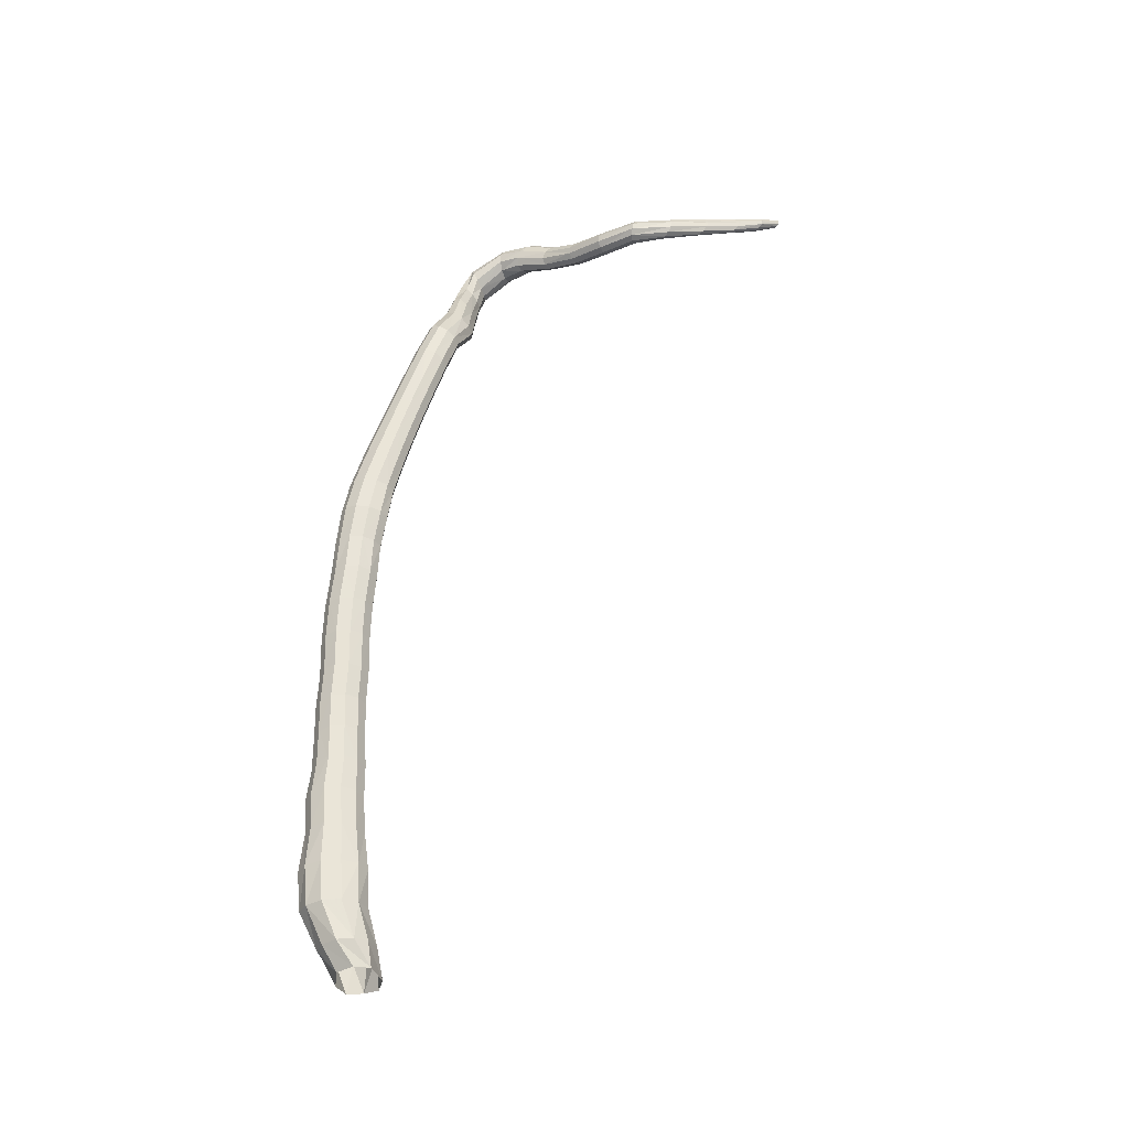
<metadata>
{"format":"obj","ext":"obj","renderer":"f3d","projection":"perspective","resolution":1024,"background":"white","views":[{"elev":-31.7,"azim":92.3,"up":"+Z"}]}
</metadata>
<code>
o Generated_Mesh_From_X3D
v 1.401 -0.4447 13.2
v 1.39 -0.4415 12.99
v 1.412 -0.5125 12.99
v 1.422 -0.5155 13.2
v 1.618 -0.4045 13.03
v 1.58 -0.3411 13.02
v 1.588 -0.345 13.23
v 1.625 -0.408 13.23
v 1.46 -0.3204 13.01
v 1.412 -0.3689 13
v 1.423 -0.3726 13.2
v 1.47 -0.3244 13.21
v 1.522 -0.3084 13.02
v 1.531 -0.3125 13.22
v 1.52 -0.5737 13
v 1.578 -0.5427 13.01
v 1.586 -0.5462 13.22
v 1.529 -0.5775 13.21
v 1.617 -0.4811 13.02
v 1.624 -0.4842 13.23
v 1.459 -0.5604 12.99
v 1.469 -0.5638 13.2
v 1.619 -0.3975 12.47
v 1.635 -0.4006 12.29
v 1.594 -0.3289 12.28
v 1.579 -0.3304 12.47
v 1.396 -0.3624 12.43
v 1.451 -0.31 12.44
v 1.456 -0.3078 12.26
v 1.395 -0.3641 12.24
v 1.403 -0.3771 12.81
v 1.452 -0.3279 12.82
v 1.449 -0.3216 12.63
v 1.398 -0.3719 12.62
v 1.381 -0.4506 12.8
v 1.376 -0.4469 12.61
v 1.371 -0.4404 12.42
v 1.367 -0.448 12.23
v 1.612 -0.4126 12.84
v 1.611 -0.4067 12.66
v 1.572 -0.3419 12.65
v 1.573 -0.3486 12.84
v 1.514 -0.3157 12.83
v 1.512 -0.3088 12.64
v 1.529 -0.293 12.27
v 1.517 -0.2964 12.46
v 1.656 -0.3831 12.08
v 1.673 -0.3685 11.87
v 1.631 -0.2858 11.86
v 1.615 -0.3111 12.08
v 1.402 -0.347 12.05
v 1.469 -0.2903 12.06
v 1.476 -0.2624 11.84
v 1.402 -0.3275 11.84
v 1.37 -0.4318 12.04
v 1.367 -0.4253 11.83
v 1.548 -0.2753 12.07
v 1.561 -0.245 11.85
v 1.468 -0.2478 11.64
v 1.382 -0.3112 11.64
v 1.344 -0.4056 11.63
v 1.439 -0.1962 11.44
v 1.351 -0.2548 11.44
v 1.316 -0.3301 11.44
v 1.7 -0.3498 11.64
v 1.651 -0.2699 11.64
v 1.567 -0.2313 11.64
v 1.55 -0.1791 11.44
v 1.697 -0.276 11.44
v 1.646 -0.2128 11.44
v 1.394 -0.5302 12.24
v 1.396 -0.5166 12.42
v 1.526 -0.5998 12.26
v 1.592 -0.562 12.28
v 1.577 -0.5467 12.46
v 1.515 -0.5813 12.44
v 1.513 -0.5843 12.82
v 1.51 -0.5823 12.63
v 1.57 -0.5496 12.64
v 1.571 -0.5526 12.83
v 1.611 -0.4901 12.84
v 1.61 -0.4857 12.65
v 1.634 -0.4891 12.29
v 1.618 -0.4797 12.47
v 1.398 -0.52 12.61
v 1.403 -0.5225 12.8
v 1.447 -0.569 12.62
v 1.451 -0.5708 12.8
v 1.454 -0.5853 12.25
v 1.449 -0.5676 12.43
v 1.545 -0.586 12.06
v 1.558 -0.6052 11.84
v 1.629 -0.5595 11.85
v 1.613 -0.5471 12.07
v 1.655 -0.4728 12.08
v 1.672 -0.4725 11.86
v 1.565 -0.5814 11.63
v 1.649 -0.5368 11.63
v 1.7 -0.4507 11.64
v 1.702 -0.3646 11.43
v 1.562 -0.4786 11.42
v 1.646 -0.4422 11.42
v 1.401 -0.5224 11.83
v 1.401 -0.5152 12.04
v 1.473 -0.588 11.84
v 1.467 -0.5713 12.05
v 1.382 -0.5006 11.63
v 1.466 -0.5656 11.63
v 1.453 -0.4693 11.42
v 1.358 -0.4139 11.43
v 1.393 -0.1818 11.27
v 1.519 -0.1486 11.28
v 1.647 -0.1903 11.3
v 1.697 -0.2723 11.29
v 1.635 -0.361 11.28
v 1.509 -0.3832 11.26
v 1.385 -0.3473 11.26
v 1.328 -0.2656 11.28
v 1.42 -0.1168 14.95
v 1.426 -0.1794 14.77
v 1.443 -0.2349 14.79
v 1.436 -0.1695 14.98
v 1.4 0.9027 16.02
v 1.293 0.7537 16.08
v 1.308 0.7535 16.12
v 1.414 0.8959 16.05
v 1.462 0.782 16
v 1.352 0.6109 16.06
v 1.333 0.6225 16.02
v 1.445 0.798 15.96
v 1.608 1.636 16.06
v 1.668 1.413 16.01
v 1.654 1.396 15.98
v 1.601 1.612 16.03
v 1.573 1.553 16.01
v 1.605 1.364 15.97
v 1.583 1.357 15.99
v 1.559 1.535 16.04
v 1.444 1.927 16.15
v 1.52 1.745 16.07
v 1.51 1.725 16.09
v 1.434 1.913 16.17
v 1.362 2.053 16.25
v 1.37 2.062 16.24
v 1.359 2.051 16.27
v 1.43 1.91 16.19
v 1.504 1.72 16.12
v 1.55 1.532 16.07
v 1.572 1.36 16.03
v 1.482 1.985 16.17
v 1.544 1.83 16.11
v 1.539 1.806 16.08
v 1.472 1.969 16.15
v 1.458 1.947 16.14
v 1.53 1.775 16.07
v 1.378 2.075 16.23
v 1.386 2.089 16.24
v 1.391 2.099 16.25
v 1.63 1.378 15.96
v 1.588 1.581 16.01
v 1.297 0.6901 16.01
v 1.29 0.7278 16.04
v 1.399 0.887 15.98
v 1.408 0.8588 15.96
v 1.578 1.191 15.96
v 1.604 1.181 15.94
v 1.518 1.016 15.93
v 1.5 1.036 15.96
v 1.567 1.201 16
v 1.497 1.049 15.99
v 1.699 1.176 15.98
v 1.597 0.9656 15.97
v 1.574 0.9753 15.94
v 1.674 1.173 15.95
v 1.545 0.9939 15.92
v 1.639 1.175 15.93
v 1.313 0.6514 16
v 1.425 0.8263 15.95
v 1.58 1.373 16.06
v 1.553 1.549 16.1
v 1.579 1.606 16.14
v 1.625 1.407 16.1
v 1.65 1.418 16.08
v 1.594 1.63 16.12
v 1.459 1.961 16.23
v 1.524 1.796 16.18
v 1.535 1.822 16.17
v 1.473 1.979 16.22
v 1.482 1.989 16.2
v 1.542 1.836 16.14
v 1.39 2.101 16.27
v 1.384 2.094 16.29
v 1.375 2.082 16.3
v 1.667 1.421 16.05
v 1.605 1.643 16.09
v 1.506 1.737 16.15
v 1.434 1.922 16.21
v 1.445 1.94 16.23
v 1.513 1.764 16.17
v 1.367 2.069 16.29
v 1.361 2.057 16.28
v 1.599 1.39 16.09
v 1.563 1.576 16.13
v 1.346 0.6998 16.15
v 1.358 0.6595 16.13
v 1.465 0.8112 16.07
v 1.451 0.8434 16.08
v 1.648 1.203 16.06
v 1.567 1.011 16.05
v 1.59 0.9882 16.04
v 1.682 1.195 16.05
v 1.702 1.185 16.01
v 1.603 0.9707 16.01
v 1.361 0.6252 16.1
v 1.47 0.7872 16.03
v 1.512 1.045 16.03
v 1.582 1.206 16.03
v 1.538 1.031 16.05
v 1.611 1.207 16.06
v 1.327 0.7338 16.14
v 1.432 0.8742 16.08
v 1.606 -0.1425 14.77
v 1.575 -0.09367 14.75
v 1.567 -0.03395 14.94
v 1.596 -0.08017 14.96
v 1.22 0.1603 15.89
v 1.337 0.1362 15.71
v 1.304 0.1697 15.67
v 1.19 0.1884 15.86
v 1.065 0.1681 15.86
v 1.1 0.193 15.84
v 1.204 0.1812 15.65
v 1.165 0.1559 15.68
v 1.202 0.5483 16.09
v 1.217 0.5079 16.06
v 1.132 0.3774 16.06
v 1.098 0.392 16.09
v 1.202 0.5812 16.14
v 1.088 0.3998 16.14
v 1.086 0.2295 15.94
v 1.047 0.2194 15.97
v 1.032 0.1997 16.02
v 1.148 0.1178 15.72
v 1.05 0.1331 15.89
v 1.302 0.4476 16.11
v 1.262 0.3367 16.11
v 1.226 0.3454 16.07
v 1.276 0.4497 16.07
v 1.244 0.4715 16.05
v 1.178 0.3604 16.05
v 1.255 0.1872 15.65
v 1.146 0.2012 15.84
v 1.139 0.2275 15.94
v 1.228 0.19 16
v 1.191 0.2124 15.96
v 1.44 0.1209 15.52
v 1.557 0.05032 15.34
v 1.528 0.0905 15.3
v 1.406 0.1607 15.48
v 1.261 0.1374 15.49
v 1.303 0.1704 15.47
v 1.439 0.09924 15.28
v 1.403 0.06528 15.3
v 1.242 0.08966 15.52
v 1.387 0.01652 15.34
v 1.356 0.18 15.46
v 1.485 0.1096 15.28
v 1.481 -0.08124 14.74
v 1.443 -0.1212 14.75
v 1.437 -0.06131 14.93
v 1.474 -0.02295 14.92
v 1.466 0.03772 15.1
v 1.429 0.001202 15.12
v 1.413 -0.05134 15.15
v 1.586 -0.01538 15.15
v 1.557 0.02805 15.12
v 1.513 0.04881 15.1
v 1.53 -0.06975 14.74
v 1.522 -0.01159 14.92
v 1.167 0.08032 15.76
v 1.068 0.1007 15.93
v 1.258 0.0475 15.8
v 1.306 0.0636 15.79
v 1.203 0.08895 15.96
v 1.15 0.07659 15.97
v 1.281 0.55 16.22
v 1.202 0.368 16.23
v 1.244 0.3513 16.21
v 1.303 0.5096 16.2
v 1.312 0.4706 16.16
v 1.269 0.339 16.16
v 1.337 0.09589 15.75
v 1.22 0.1243 15.93
v 1.231 0.1672 16.05
v 1.153 0.1484 16.1
v 1.201 0.1524 16.08
v 1.112 0.3959 16.19
v 1.222 0.5904 16.18
v 1.153 0.3842 16.22
v 1.25 0.5789 16.21
v 1.207 0.05487 15.79
v 1.104 0.08027 15.96
v 1.099 0.158 16.09
v 1.055 0.1766 16.06
v 1.528 -0.2812 14.81
v 1.574 -0.2533 14.81
v 1.565 -0.1858 15
v 1.52 -0.2115 15.01
v 1.356 0.008011 15.6
v 1.484 -0.06542 15.41
v 1.527 -0.0425 15.4
v 1.406 0.03003 15.59
v 1.44 0.07124 15.56
v 1.556 -0.000226 15.37
v 1.511 -0.14 15.21
v 1.556 -0.1154 15.2
v 1.585 -0.06989 15.18
v 1.605 -0.2032 14.79
v 1.596 -0.1379 14.99
v 1.403 -0.02941 15.37
v 1.262 0.04433 15.56
v 1.439 -0.05904 15.4
v 1.303 0.0148 15.59
v 1.429 -0.1009 15.18
v 1.465 -0.133 15.2
v 1.48 -0.272 14.8
v 1.473 -0.2037 15
v 1.627 -0.3121 14.21
v 1.64 -0.3437 14.02
v 1.608 -0.2814 14.01
v 1.595 -0.2526 14.19
v 1.455 -0.2821 14.18
v 1.496 -0.2361 14.18
v 1.506 -0.2626 13.99
v 1.465 -0.3114 14
v 1.448 -0.1781 14.56
v 1.487 -0.1366 14.55
v 1.492 -0.1885 14.37
v 1.452 -0.2316 14.37
v 1.431 -0.239 14.57
v 1.435 -0.2972 14.38
v 1.437 -0.3518 14.19
v 1.446 -0.3838 14
v 1.614 -0.2019 14.58
v 1.621 -0.2577 14.4
v 1.59 -0.2037 14.38
v 1.583 -0.1504 14.57
v 1.537 -0.125 14.56
v 1.542 -0.1767 14.37
v 1.558 -0.2499 14
v 1.547 -0.2242 14.18
v 1.63 -0.3716 13.83
v 1.633 -0.383 13.63
v 1.597 -0.3219 13.63
v 1.598 -0.3114 13.82
v 1.457 -0.3394 13.8
v 1.497 -0.2927 13.8
v 1.484 -0.3025 13.61
v 1.438 -0.3496 13.61
v 1.438 -0.4089 13.81
v 1.418 -0.4198 13.61
v 1.549 -0.2807 13.81
v 1.542 -0.2906 13.62
v 1.479 -0.3191 13.41
v 1.432 -0.3668 13.41
v 1.411 -0.4381 13.4
v 1.631 -0.4014 13.43
v 1.594 -0.3392 13.43
v 1.538 -0.3072 13.42
v 1.465 -0.4539 14.02
v 1.455 -0.4192 14.21
v 1.557 -0.5132 14.03
v 1.606 -0.4815 14.04
v 1.594 -0.4448 14.23
v 1.545 -0.4756 14.23
v 1.535 -0.3501 14.62
v 1.541 -0.4152 14.42
v 1.588 -0.3853 14.42
v 1.582 -0.3211 14.61
v 1.613 -0.2659 14.6
v 1.62 -0.3279 14.41
v 1.639 -0.4197 14.03
v 1.626 -0.3852 14.22
v 1.452 -0.3617 14.4
v 1.448 -0.2995 14.59
v 1.491 -0.4044 14.42
v 1.486 -0.3401 14.61
v 1.505 -0.5007 14.03
v 1.494 -0.464 14.22
v 1.547 -0.5353 13.84
v 1.54 -0.5498 13.63
v 1.595 -0.5178 13.63
v 1.596 -0.504 13.84
v 1.629 -0.4448 13.84
v 1.632 -0.4571 13.64
v 1.536 -0.5704 13.42
v 1.592 -0.5387 13.43
v 1.63 -0.4767 13.43
v 1.438 -0.4883 13.61
v 1.456 -0.4764 13.82
v 1.483 -0.5363 13.62
v 1.496 -0.522 13.83
v 1.432 -0.508 13.41
v 1.477 -0.5567 13.41
f 1 2 3
f 1 3 4
f 5 6 7
f 5 7 8
f 9 10 11
f 9 11 12
f 2 1 10
f 10 1 11
f 13 9 12
f 13 12 14
f 6 13 14
f 6 14 7
f 15 16 17
f 15 17 18
f 19 5 8
f 19 8 20
f 16 19 20
f 16 20 17
f 21 15 18
f 21 18 22
f 3 21 22
f 3 22 4
f 23 24 25
f 23 25 26
f 27 28 29
f 27 29 30
f 31 32 33
f 31 33 34
f 10 9 32
f 10 32 31
f 35 2 10
f 35 10 31
f 36 35 31
f 36 31 34
f 34 33 28
f 34 28 27
f 37 36 34
f 37 34 27
f 38 37 27
f 38 27 30
f 39 40 41
f 39 41 42
f 43 44 33
f 43 33 32
f 9 13 43
f 9 43 32
f 6 5 39
f 6 39 42
f 13 6 42
f 13 42 43
f 41 44 43
f 41 43 42
f 45 29 28
f 45 28 46
f 28 33 44
f 28 44 46
f 40 23 26
f 40 26 41
f 26 46 44
f 26 44 41
f 25 45 46
f 25 46 26
f 47 48 49
f 47 49 50
f 51 52 53
f 51 53 54
f 30 29 52
f 30 52 51
f 55 38 30
f 55 30 51
f 56 55 51
f 56 51 54
f 57 58 53
f 57 53 52
f 29 45 57
f 29 57 52
f 25 24 47
f 25 47 50
f 45 25 50
f 45 50 57
f 49 58 57
f 49 57 50
f 54 53 59
f 54 59 60
f 61 56 54
f 61 54 60
f 60 59 62
f 60 62 63
f 64 61 60
f 64 60 63
f 49 48 65
f 49 65 66
f 59 53 58
f 59 58 67
f 58 49 66
f 58 66 67
f 62 59 67
f 62 67 68
f 66 65 69
f 66 69 70
f 68 67 66
f 68 66 70
f 37 38 71
f 37 71 72
f 73 74 75
f 73 75 76
f 77 78 79
f 77 79 80
f 40 39 81
f 40 81 82
f 39 5 19
f 39 19 81
f 16 15 77
f 16 77 80
f 19 16 80
f 19 80 81
f 79 82 81
f 79 81 80
f 83 24 23
f 83 23 84
f 23 40 82
f 23 82 84
f 79 78 76
f 79 76 75
f 84 82 79
f 84 79 75
f 74 83 84
f 74 84 75
f 35 36 85
f 35 85 86
f 87 78 77
f 87 77 88
f 77 15 21
f 77 21 88
f 2 35 86
f 2 86 3
f 86 88 21
f 86 21 3
f 85 87 88
f 85 88 86
f 89 73 76
f 89 76 90
f 76 78 87
f 76 87 90
f 36 37 72
f 36 72 85
f 72 90 87
f 72 87 85
f 71 89 90
f 71 90 72
f 91 92 93
f 91 93 94
f 48 47 95
f 48 95 96
f 47 24 83
f 47 83 95
f 74 73 91
f 74 91 94
f 83 74 94
f 83 94 95
f 93 96 95
f 93 95 94
f 93 92 97
f 93 97 98
f 65 48 96
f 65 96 99
f 96 93 98
f 96 98 99
f 69 65 99
f 69 99 100
f 98 97 101
f 98 101 102
f 100 99 98
f 100 98 102
f 55 56 103
f 55 103 104
f 105 92 91
f 105 91 106
f 91 73 89
f 91 89 106
f 38 55 104
f 38 104 71
f 104 106 89
f 104 89 71
f 103 105 106
f 103 106 104
f 56 61 107
f 56 107 103
f 108 97 92
f 108 92 105
f 107 108 105
f 107 105 103
f 101 97 108
f 101 108 109
f 61 64 110
f 61 110 107
f 110 109 108
f 110 108 107
f 117 110 64
f 117 64 118
f 116 109 110
f 116 110 117
f 115 101 109
f 115 109 116
f 102 101 115
f 114 100 102
f 114 102 115
f 113 69 100
f 113 100 114
f 70 69 113
f 112 68 70
f 112 70 113
f 111 62 68
f 111 68 112
f 118 63 62
f 118 62 111
f 64 63 118
f 119 120 121
f 119 121 122
f 123 124 125
f 123 125 126
f 127 128 129
f 127 129 130
f 131 132 133
f 131 133 134
f 135 136 137
f 135 137 138
f 139 140 141
f 139 141 142
f 143 144 139
f 143 139 142
f 145 143 142
f 145 142 146
f 141 147 146
f 141 146 142
f 140 135 138
f 140 138 141
f 138 148 147
f 138 147 141
f 137 149 148
f 137 148 138
f 150 151 152
f 150 152 153
f 154 155 140
f 154 140 139
f 144 156 154
f 144 154 139
f 157 158 150
f 157 150 153
f 156 157 153
f 156 153 154
f 152 155 154
f 152 154 153
f 159 136 135
f 159 135 160
f 135 140 155
f 135 155 160
f 151 131 134
f 151 134 152
f 134 160 155
f 134 155 152
f 133 159 160
f 133 160 134
f 161 162 163
f 161 163 164
f 165 166 167
f 165 167 168
f 137 136 166
f 137 166 165
f 169 149 137
f 169 137 165
f 170 169 165
f 170 165 168
f 168 167 164
f 168 164 163
f 123 170 168
f 123 168 163
f 162 124 123
f 162 123 163
f 171 172 173
f 171 173 174
f 175 167 166
f 175 166 176
f 166 136 159
f 166 159 176
f 132 171 174
f 132 174 133
f 174 176 159
f 174 159 133
f 173 175 176
f 173 176 174
f 177 161 164
f 177 164 178
f 164 167 175
f 164 175 178
f 172 127 130
f 172 130 173
f 130 178 175
f 130 175 173
f 129 177 178
f 129 178 130
f 148 149 179
f 148 179 180
f 181 182 183
f 181 183 184
f 185 186 187
f 185 187 188
f 189 190 151
f 189 151 150
f 158 191 189
f 158 189 150
f 192 193 185
f 192 185 188
f 191 192 188
f 191 188 189
f 187 190 189
f 187 189 188
f 194 132 131
f 194 131 195
f 131 151 190
f 131 190 195
f 186 181 184
f 186 184 187
f 184 195 190
f 184 190 187
f 183 194 195
f 183 195 184
f 146 147 196
f 146 196 197
f 198 199 186
f 198 186 185
f 193 200 198
f 193 198 185
f 201 145 146
f 201 146 197
f 200 201 197
f 200 197 198
f 196 199 198
f 196 198 197
f 202 182 181
f 202 181 203
f 181 186 199
f 181 199 203
f 147 148 180
f 147 180 196
f 180 203 199
f 180 199 196
f 179 202 203
f 179 203 180
f 204 205 206
f 204 206 207
f 208 209 210
f 208 210 211
f 172 171 212
f 172 212 213
f 171 132 194
f 171 194 212
f 183 182 208
f 183 208 211
f 194 183 211
f 194 211 212
f 210 213 212
f 210 212 211
f 214 128 127
f 214 127 215
f 127 172 213
f 127 213 215
f 210 209 207
f 210 207 206
f 215 213 210
f 215 210 206
f 205 214 215
f 205 215 206
f 169 170 216
f 169 216 217
f 218 209 208
f 218 208 219
f 208 182 202
f 208 202 219
f 149 169 217
f 149 217 179
f 217 219 202
f 217 202 179
f 216 218 219
f 216 219 217
f 220 204 207
f 220 207 221
f 207 209 218
f 207 218 221
f 170 123 126
f 170 126 216
f 126 221 218
f 126 218 216
f 125 220 221
f 125 221 126
f 222 223 224
f 222 224 225
f 226 227 228
f 226 228 229
f 230 231 232
f 230 232 233
f 234 235 236
f 234 236 237
f 162 161 235
f 162 235 234
f 238 124 162
f 238 162 234
f 239 238 234
f 239 234 237
f 237 236 240
f 237 240 241
f 242 239 237
f 242 237 241
f 243 244 230
f 243 230 233
f 245 246 247
f 245 247 248
f 249 250 236
f 249 236 235
f 161 177 249
f 161 249 235
f 129 128 245
f 129 245 248
f 177 129 248
f 177 248 249
f 247 250 249
f 247 249 248
f 251 232 231
f 251 231 252
f 253 240 236
f 253 236 250
f 246 254 255
f 246 255 247
f 255 253 250
f 255 250 247
f 228 251 252
f 228 252 229
f 256 257 258
f 256 258 259
f 260 261 262
f 260 262 263
f 233 232 261
f 233 261 260
f 264 243 233
f 264 233 260
f 265 264 260
f 265 260 263
f 266 267 262
f 266 262 261
f 232 251 266
f 232 266 261
f 228 227 256
f 228 256 259
f 251 228 259
f 251 259 266
f 258 267 266
f 258 266 259
f 268 269 270
f 268 270 271
f 263 262 272
f 263 272 273
f 274 265 263
f 274 263 273
f 273 272 271
f 273 271 270
f 119 274 273
f 119 273 270
f 269 120 119
f 269 119 270
f 258 257 275
f 258 275 276
f 272 262 267
f 272 267 277
f 267 258 276
f 267 276 277
f 278 268 271
f 278 271 279
f 271 272 277
f 271 277 279
f 276 275 225
f 276 225 224
f 279 277 276
f 279 276 224
f 223 278 279
f 223 279 224
f 244 243 280
f 244 280 281
f 282 283 284
f 282 284 285
f 286 287 288
f 286 288 289
f 246 245 290
f 246 290 291
f 245 128 214
f 245 214 290
f 205 204 286
f 205 286 289
f 214 205 289
f 214 289 290
f 288 291 290
f 288 290 289
f 292 227 226
f 292 226 293
f 254 246 291
f 254 291 294
f 288 287 295
f 288 295 296
f 294 291 288
f 294 288 296
f 283 292 293
f 283 293 284
f 238 239 297
f 238 297 298
f 299 287 286
f 299 286 300
f 286 204 220
f 286 220 300
f 124 238 298
f 124 298 125
f 298 300 220
f 298 220 125
f 297 299 300
f 297 300 298
f 301 282 285
f 301 285 302
f 295 287 299
f 295 299 303
f 239 242 304
f 239 304 297
f 304 303 299
f 304 299 297
f 280 301 302
f 280 302 281
f 305 306 307
f 305 307 308
f 309 310 311
f 309 311 312
f 257 256 313
f 257 313 314
f 256 227 292
f 256 292 313
f 283 282 309
f 283 309 312
f 292 283 312
f 292 312 313
f 311 314 313
f 311 313 312
f 311 310 315
f 311 315 316
f 275 257 314
f 275 314 317
f 314 311 316
f 314 316 317
f 318 222 225
f 318 225 319
f 225 275 317
f 225 317 319
f 316 315 308
f 316 308 307
f 319 317 316
f 319 316 307
f 306 318 319
f 306 319 307
f 264 265 320
f 264 320 321
f 322 310 309
f 322 309 323
f 309 282 301
f 309 301 323
f 243 264 321
f 243 321 280
f 321 323 301
f 321 301 280
f 320 322 323
f 320 323 321
f 265 274 324
f 265 324 320
f 325 315 310
f 325 310 322
f 324 325 322
f 324 322 320
f 326 305 308
f 326 308 327
f 308 315 325
f 308 325 327
f 274 119 122
f 274 122 324
f 122 327 325
f 122 325 324
f 121 326 327
f 121 327 122
f 328 329 330
f 328 330 331
f 332 333 334
f 332 334 335
f 336 337 338
f 336 338 339
f 269 268 337
f 269 337 336
f 340 120 269
f 340 269 336
f 341 340 336
f 341 336 339
f 339 338 333
f 339 333 332
f 342 341 339
f 342 339 332
f 343 342 332
f 343 332 335
f 344 345 346
f 344 346 347
f 348 349 338
f 348 338 337
f 268 278 348
f 268 348 337
f 223 222 344
f 223 344 347
f 278 223 347
f 278 347 348
f 346 349 348
f 346 348 347
f 350 334 333
f 350 333 351
f 333 338 349
f 333 349 351
f 345 328 331
f 345 331 346
f 331 351 349
f 331 349 346
f 330 350 351
f 330 351 331
f 352 353 354
f 352 354 355
f 356 357 358
f 356 358 359
f 335 334 357
f 335 357 356
f 360 343 335
f 360 335 356
f 361 360 356
f 361 356 359
f 362 363 358
f 362 358 357
f 334 350 362
f 334 362 357
f 330 329 352
f 330 352 355
f 350 330 355
f 350 355 362
f 354 363 362
f 354 362 355
f 359 358 364
f 359 364 365
f 366 361 359
f 366 359 365
f 365 364 12
f 365 12 11
f 1 366 365
f 1 365 11
f 354 353 367
f 354 367 368
f 364 358 363
f 364 363 369
f 363 354 368
f 363 368 369
f 12 364 369
f 12 369 14
f 368 367 8
f 368 8 7
f 14 369 368
f 14 368 7
f 342 343 370
f 342 370 371
f 372 373 374
f 372 374 375
f 376 377 378
f 376 378 379
f 345 344 380
f 345 380 381
f 344 222 318
f 344 318 380
f 306 305 376
f 306 376 379
f 318 306 379
f 318 379 380
f 378 381 380
f 378 380 379
f 382 329 328
f 382 328 383
f 328 345 381
f 328 381 383
f 378 377 375
f 378 375 374
f 383 381 378
f 383 378 374
f 373 382 383
f 373 383 374
f 340 341 384
f 340 384 385
f 386 377 376
f 386 376 387
f 376 305 326
f 376 326 387
f 120 340 385
f 120 385 121
f 385 387 326
f 385 326 121
f 384 386 387
f 384 387 385
f 388 372 375
f 388 375 389
f 375 377 386
f 375 386 389
f 341 342 371
f 341 371 384
f 371 389 386
f 371 386 384
f 370 388 389
f 370 389 371
f 390 391 392
f 390 392 393
f 353 352 394
f 353 394 395
f 352 329 382
f 352 382 394
f 373 372 390
f 373 390 393
f 382 373 393
f 382 393 394
f 392 395 394
f 392 394 393
f 392 391 396
f 392 396 397
f 367 353 395
f 367 395 398
f 395 392 397
f 395 397 398
f 8 367 398
f 8 398 20
f 397 396 18
f 397 18 17
f 20 398 397
f 20 397 17
f 360 361 399
f 360 399 400
f 401 391 390
f 401 390 402
f 390 372 388
f 390 388 402
f 343 360 400
f 343 400 370
f 400 402 388
f 400 388 370
f 399 401 402
f 399 402 400
f 361 366 403
f 361 403 399
f 404 396 391
f 404 391 401
f 403 404 401
f 403 401 399
f 18 396 404
f 18 404 22
f 366 1 4
f 366 4 403
f 4 22 404
f 4 404 403
f 193 192 191
f 193 191 158
f 193 158 157
f 193 157 156
f 193 156 144
f 193 144 143
f 193 143 145
f 193 145 201
f 193 201 200
f 241 240 231
f 241 231 230
f 244 242 241
f 244 241 230
f 304 242 244
f 304 244 281
f 281 302 303
f 281 303 304
f 285 295 303
f 285 303 302
f 296 295 285
f 296 285 284
f 293 294 296
f 293 296 284
f 226 254 294
f 226 294 293
f 255 254 226
f 255 226 229
f 229 252 253
f 229 253 255
f 231 240 253
f 231 253 252

</code>
